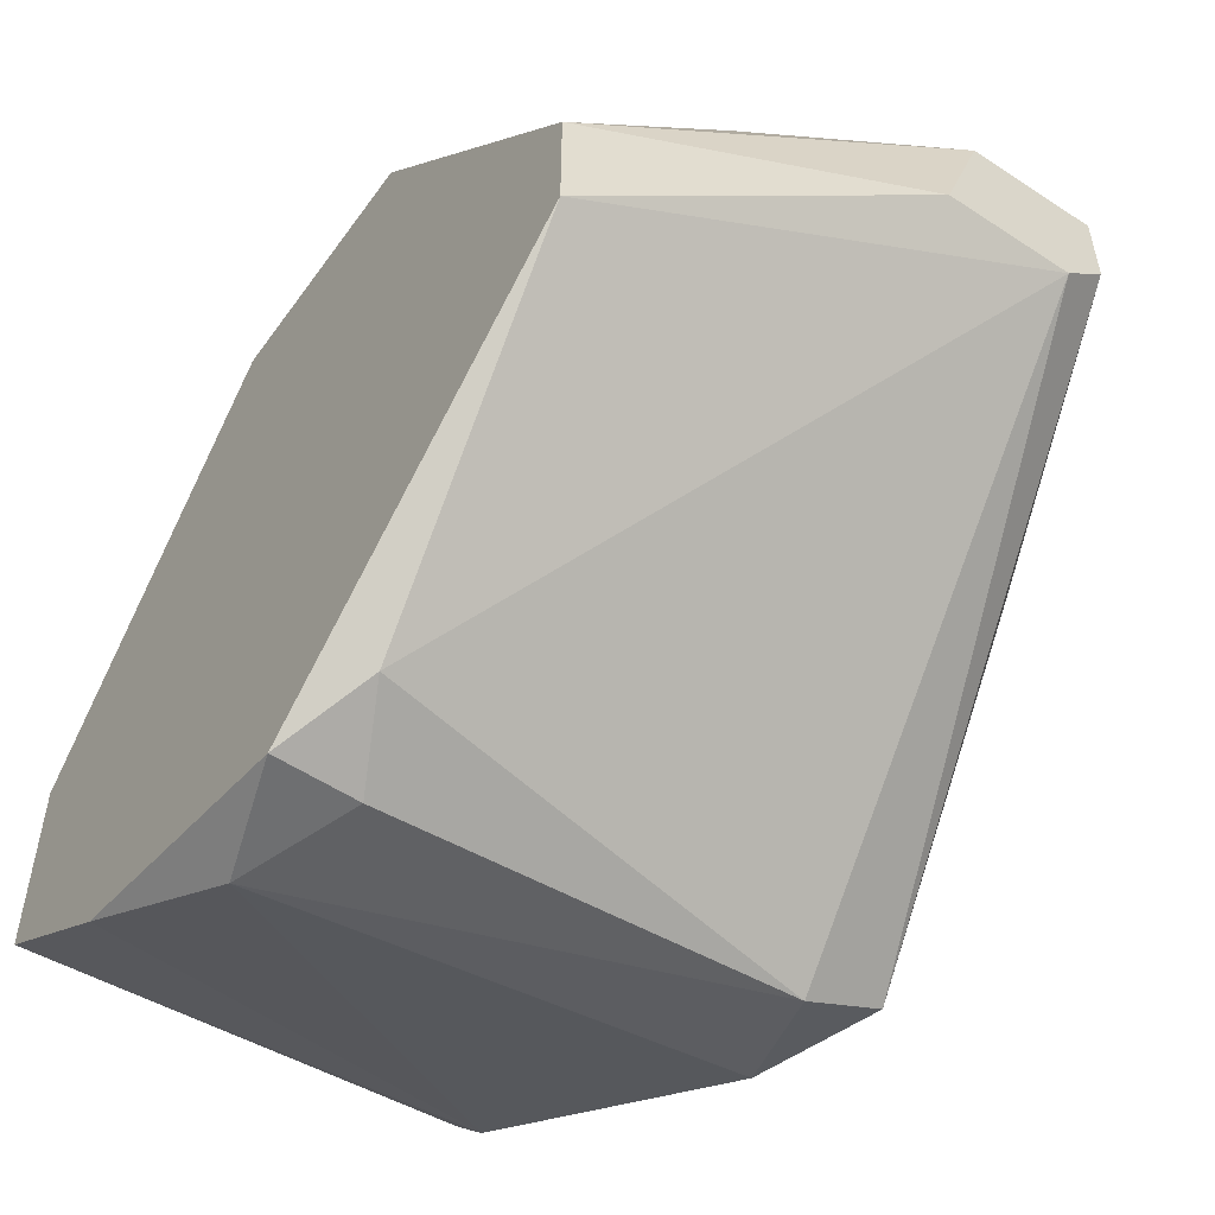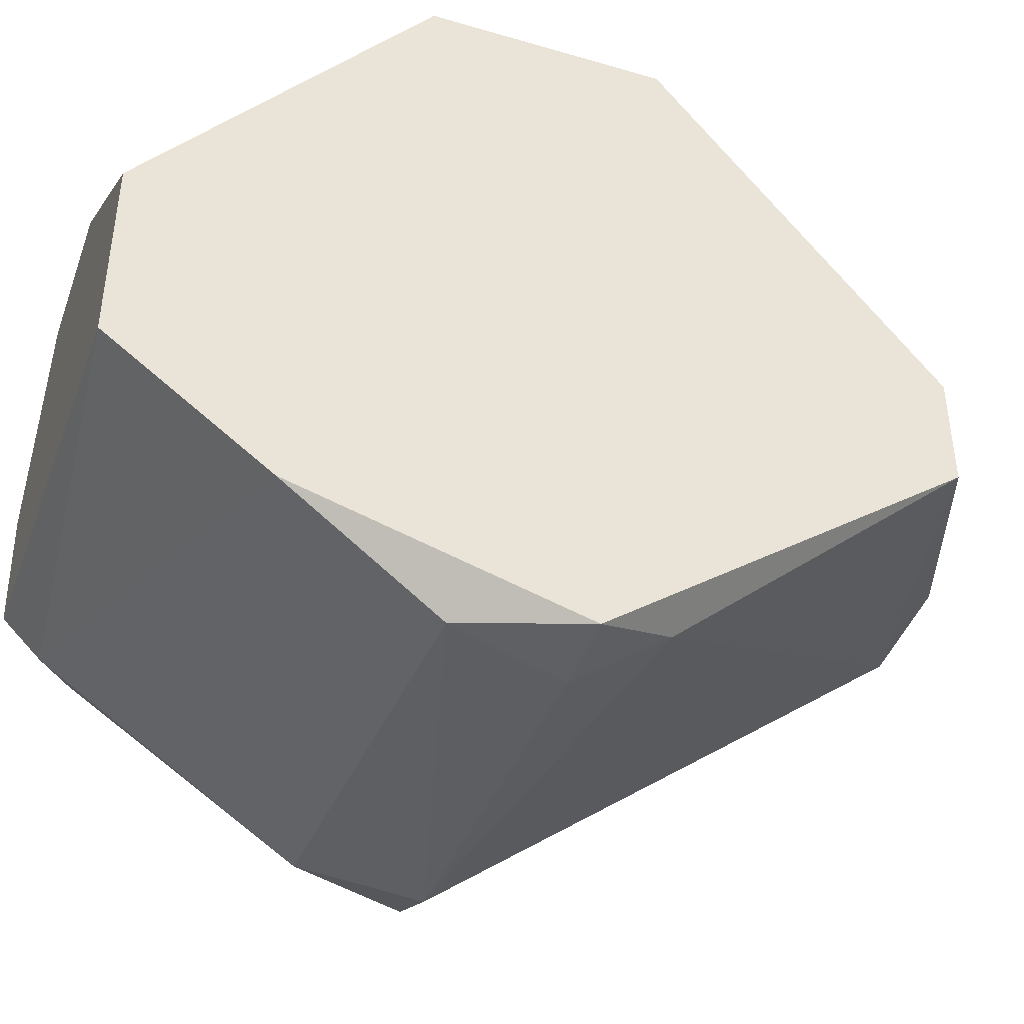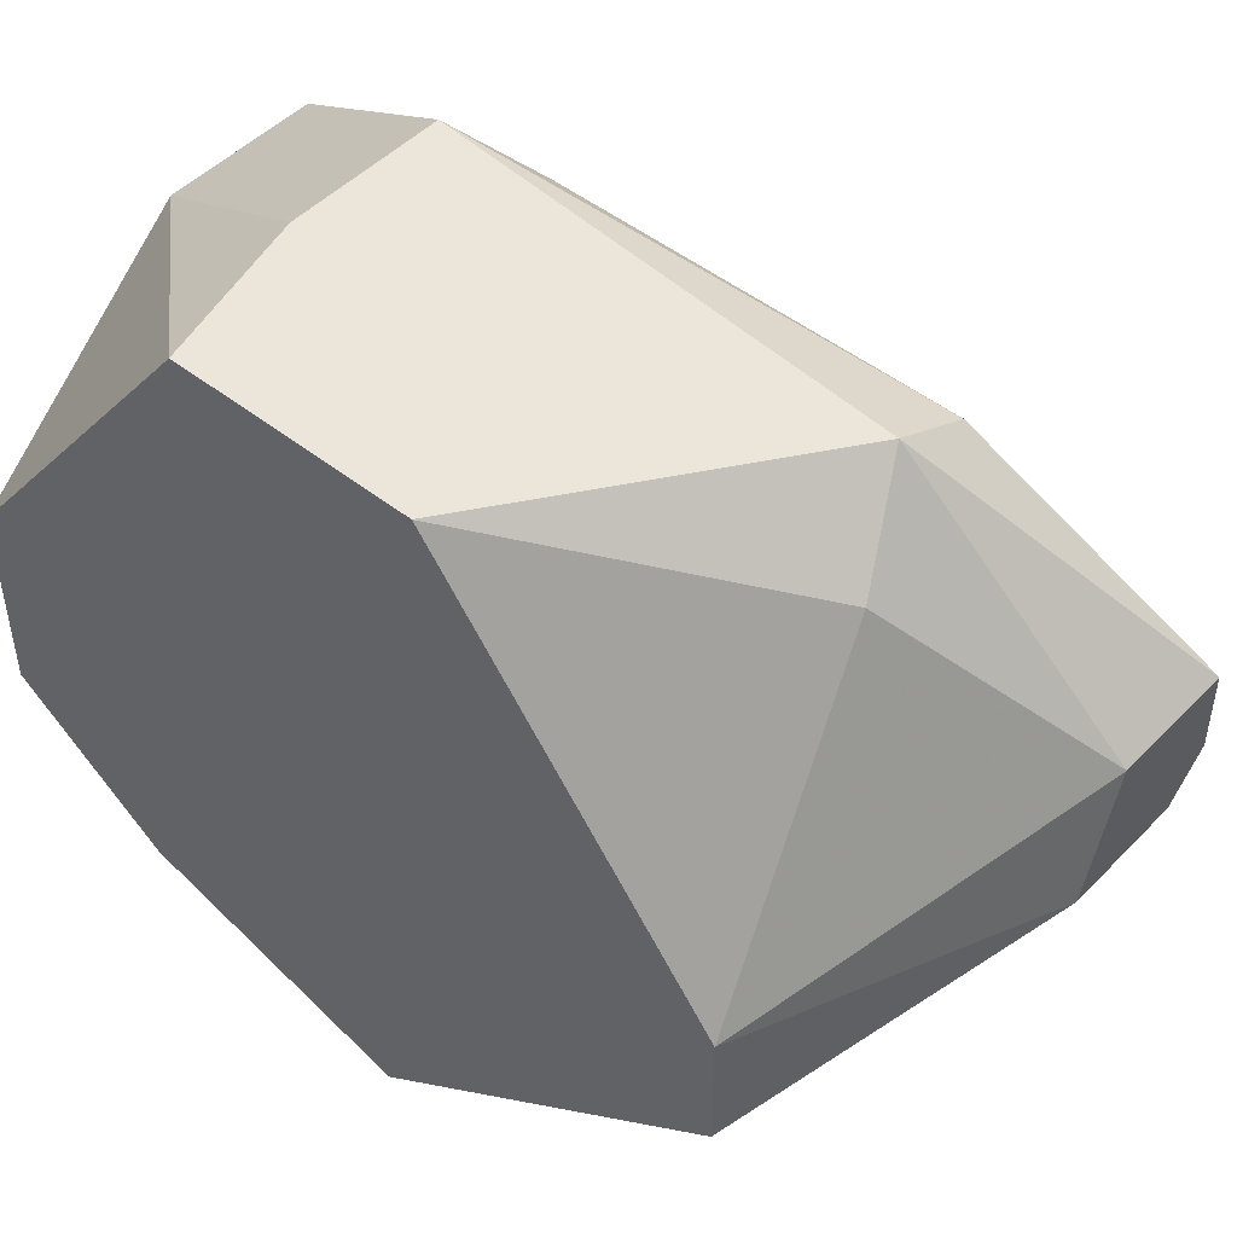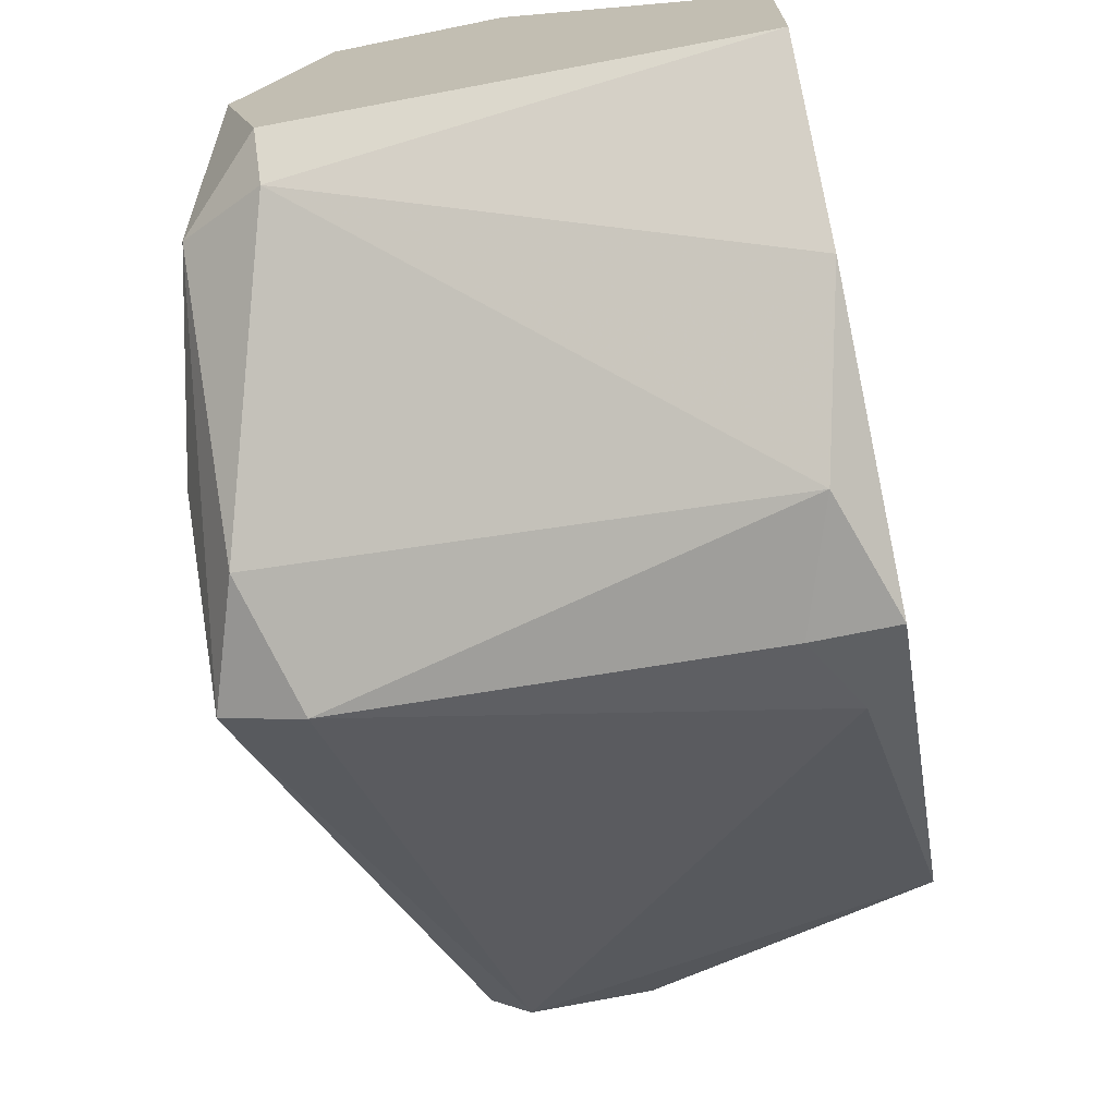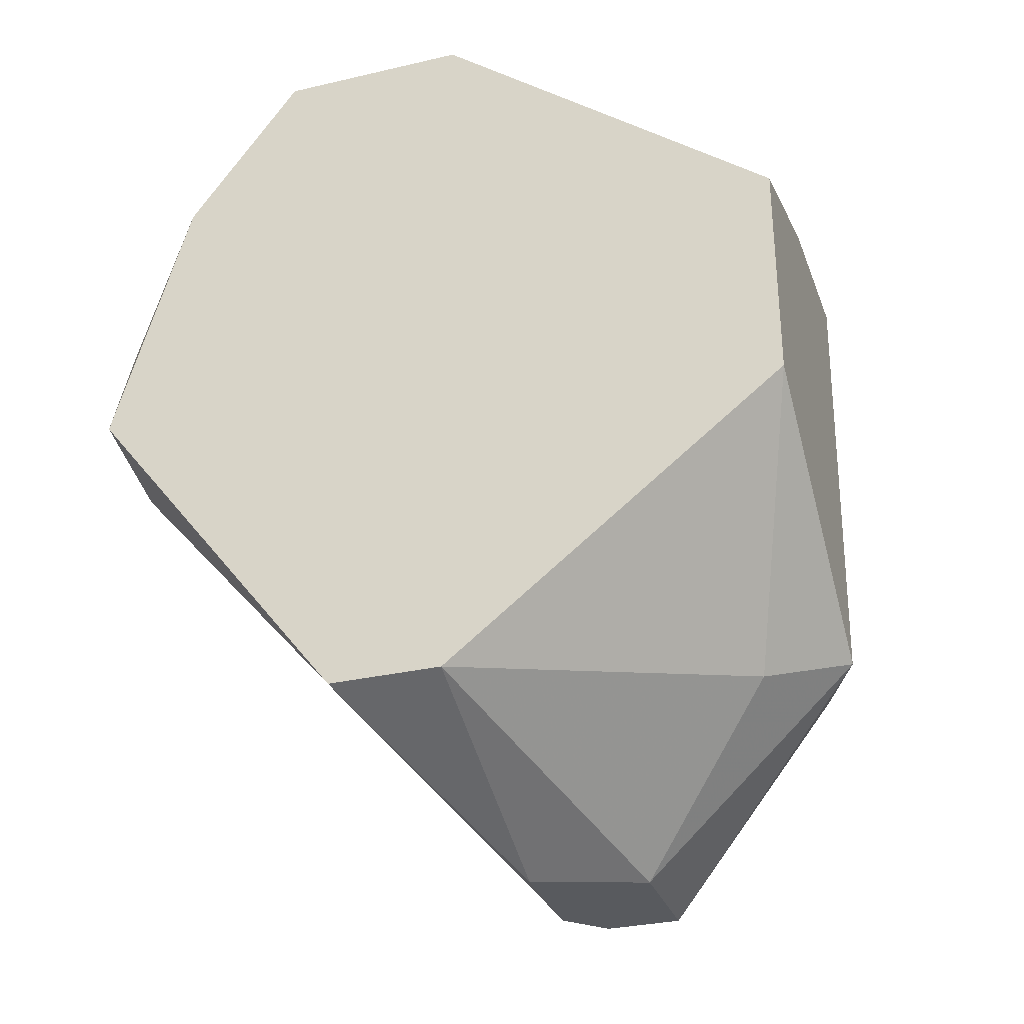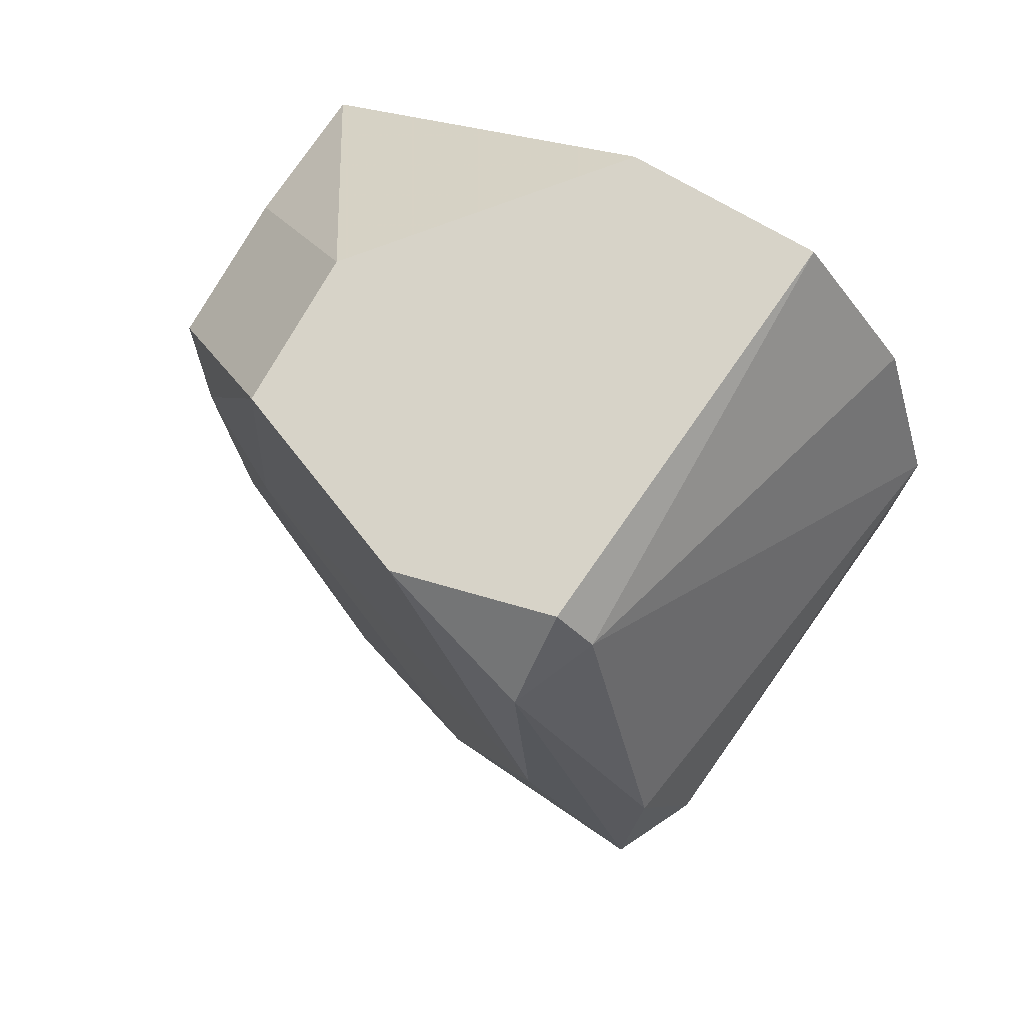
<metadata>
{"format":"obj","ext":"obj","renderer":"f3d","projection":"perspective","resolution":1024,"background":"white","views":[{"elev":-54.5,"azim":145.0,"up":"+Y"},{"elev":-43.2,"azim":70.9,"up":"+Y"},{"elev":48.2,"azim":131.4,"up":"+Y"},{"elev":-71.2,"azim":11.5,"up":"+Y"},{"elev":-31.0,"azim":108.4,"up":"+Z"},{"elev":76.9,"azim":-60.3,"up":"+Z"}]}
</metadata>
<code>
v -0.01139 -0.03448 -0.01704
v -0.01139 -0.03537 -0.01257
v -0.02033 -0.02375 -0.02598
v -0.02033 -0.0309 -0.00631
v -0.02033 -0.02554 -0.02598
v -0.02033 -0.03001 -0.005414
v -0.01765 -0.02375 -0.02598
v -0.01765 -0.01838 -0.01078
v -0.01586 -0.02196 -0.005414
v -0.02212 -0.02822 -0.02062
v -0.02212 -0.03358 -0.01257
v -0.02212 -0.03001 -0.007204
v -0.01944 -0.02107 -0.01525
v -0.01944 -0.02196 -0.005414
v -0.01944 -0.02643 -0.02598
v -0.01676 -0.02643 -0.02598
v -0.01676 -0.01838 -0.02151
v -0.01407 -0.01838 -0.01078
v -0.01855 -0.01928 -0.01257
v -0.01855 -0.01928 -0.02151
v -0.02302 -0.0309 -0.01168
v -0.02302 -0.03358 -0.01525
v -0.0105 -0.0309 -0.005414
v -0.0105 -0.02643 -0.005414
v -0.0105 -0.02643 -0.0233
v -0.0105 -0.03537 -0.01525
v -0.0105 -0.03358 -0.008992
v -0.0105 -0.02911 -0.0233
v -0.0105 -0.01838 -0.01168
v -0.0105 -0.01838 -0.01704
v -0.01497 -0.02017 -0.02241
v -0.01229 -0.03537 -0.01525
v -0.02123 -0.03448 -0.01525
v -0.02123 -0.02643 -0.005414
f 13 14 19
f 23 26 30
f 30 26 28
f 23 30 24
f 14 23 24
f 32 26 2
f 30 18 29
f 24 30 29
f 18 30 8
f 14 18 8
f 22 15 33
f 32 2 33
f 8 30 17
f 20 8 17
f 30 28 25
f 7 15 3
f 17 7 3
f 20 17 3
f 18 14 9
f 14 24 9
f 29 18 9
f 24 29 9
f 23 14 34
f 26 32 1
f 28 26 1
f 15 28 1
f 32 33 1
f 33 15 1
f 7 17 31
f 17 30 31
f 30 25 31
f 25 7 31
f 22 12 21
f 10 22 21
f 12 34 21
f 21 34 13
f 20 3 13
f 3 10 13
f 34 14 13
f 10 21 13
f 12 22 11
f 4 12 11
f 2 4 11
f 22 33 11
f 33 2 11
f 26 23 27
f 23 4 27
f 2 26 27
f 4 2 27
f 4 23 6
f 12 4 6
f 23 34 6
f 34 12 6
f 15 7 16
f 28 15 16
f 25 28 16
f 7 25 16
f 15 22 5
f 22 10 5
f 3 15 5
f 10 3 5
f 8 20 19
f 14 8 19
f 20 13 19

</code>
